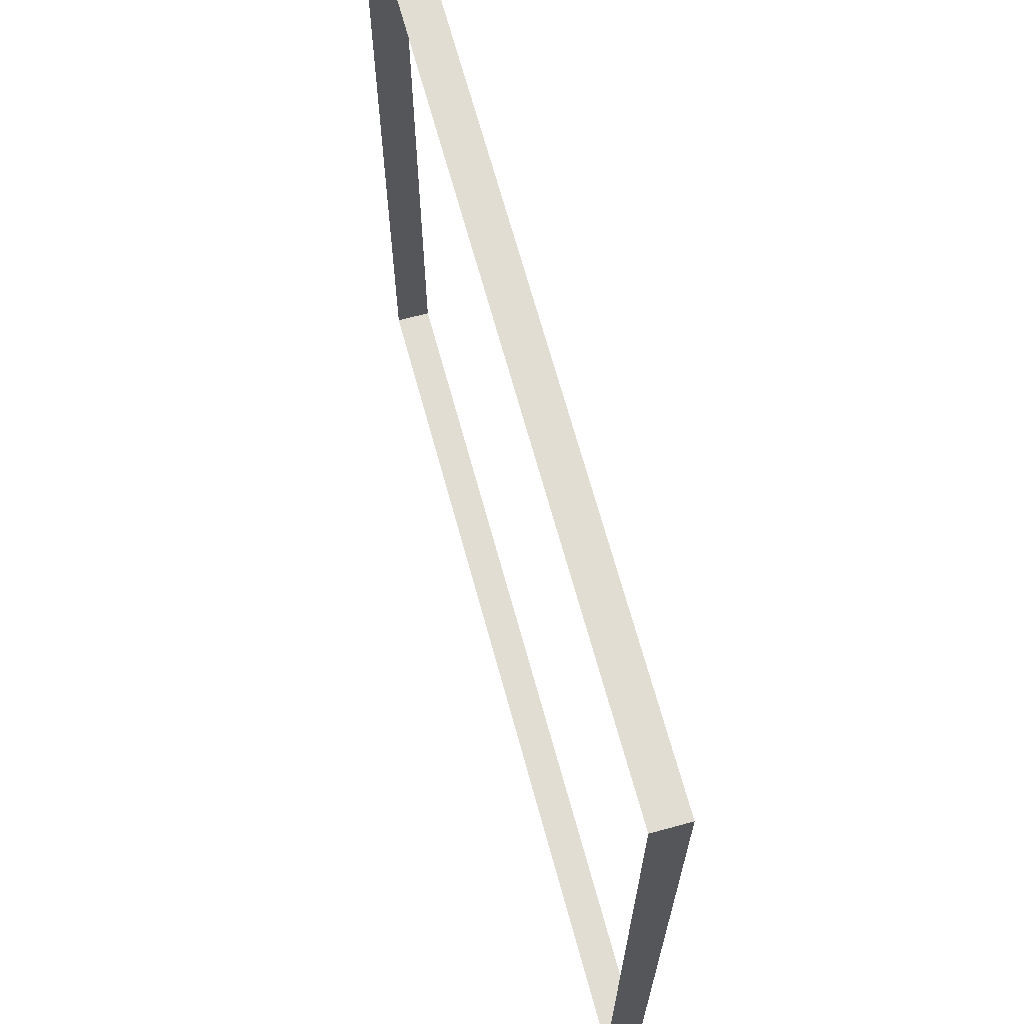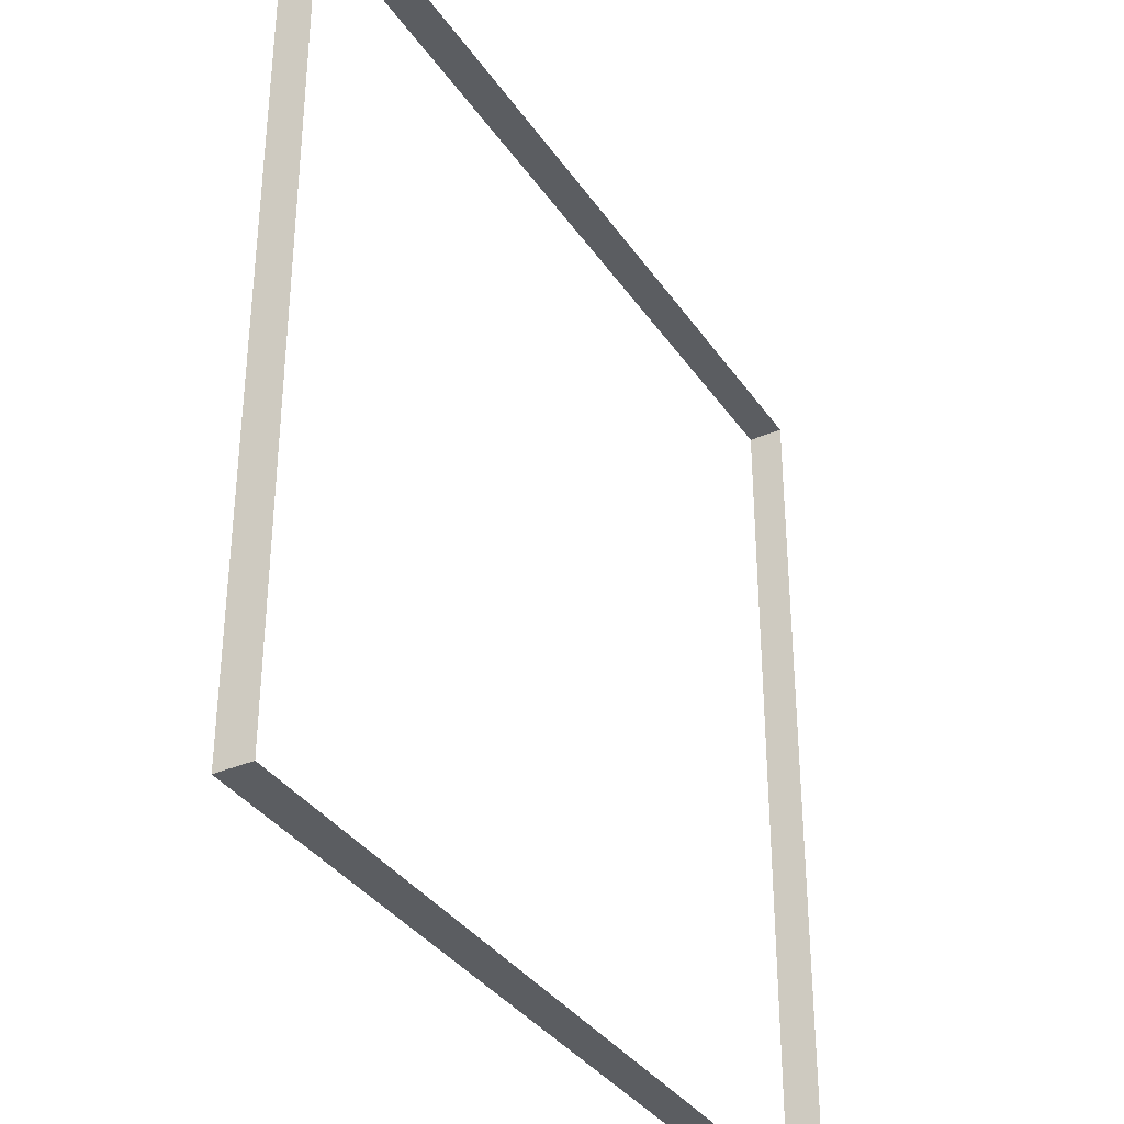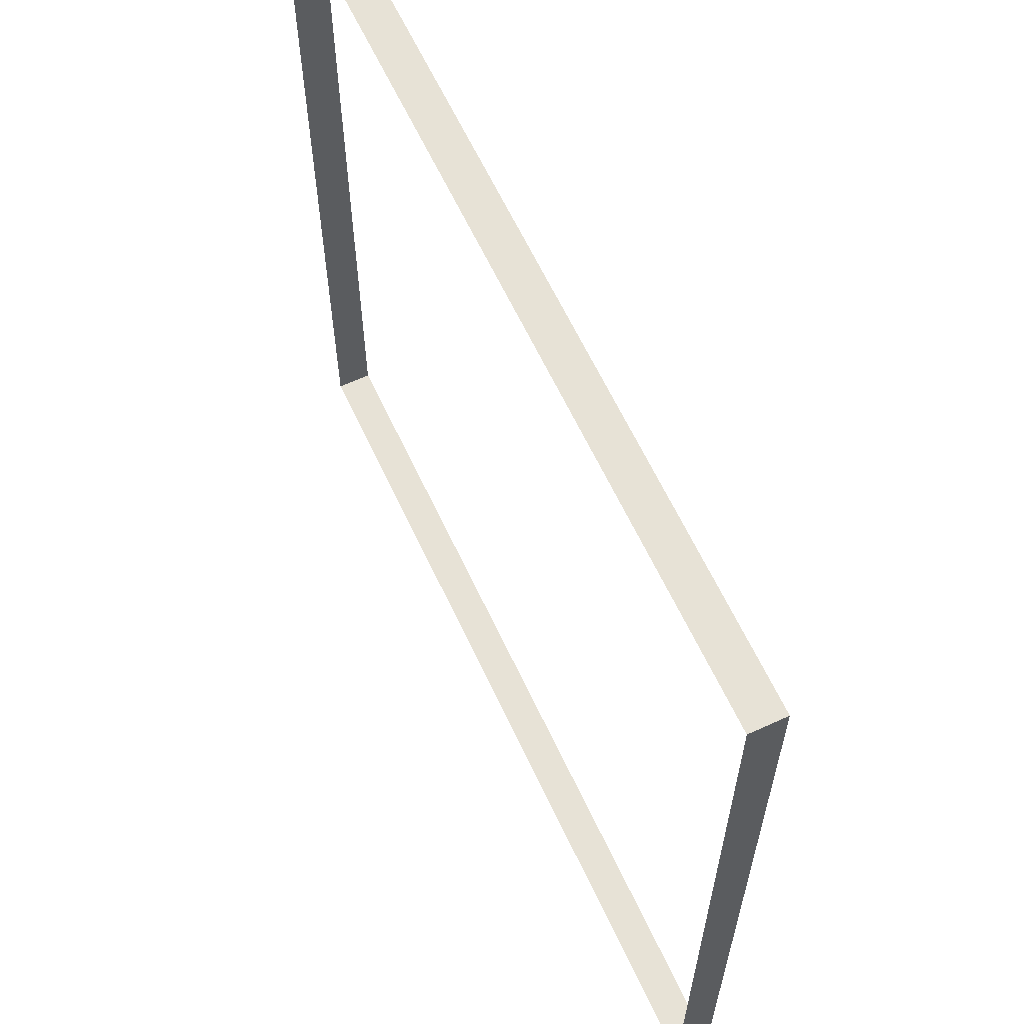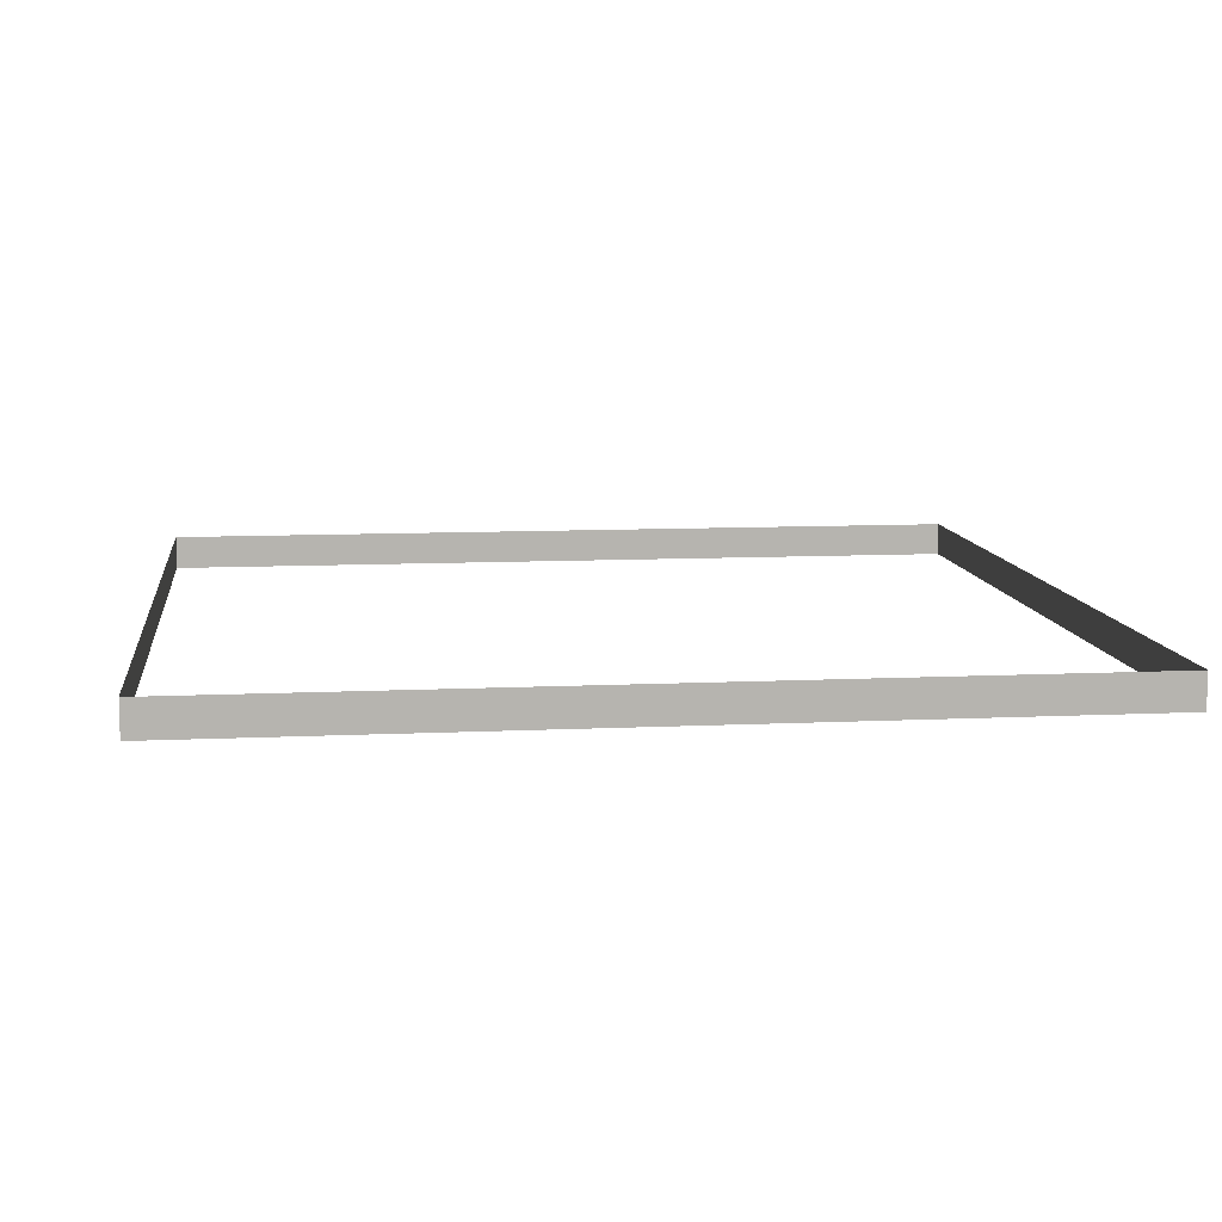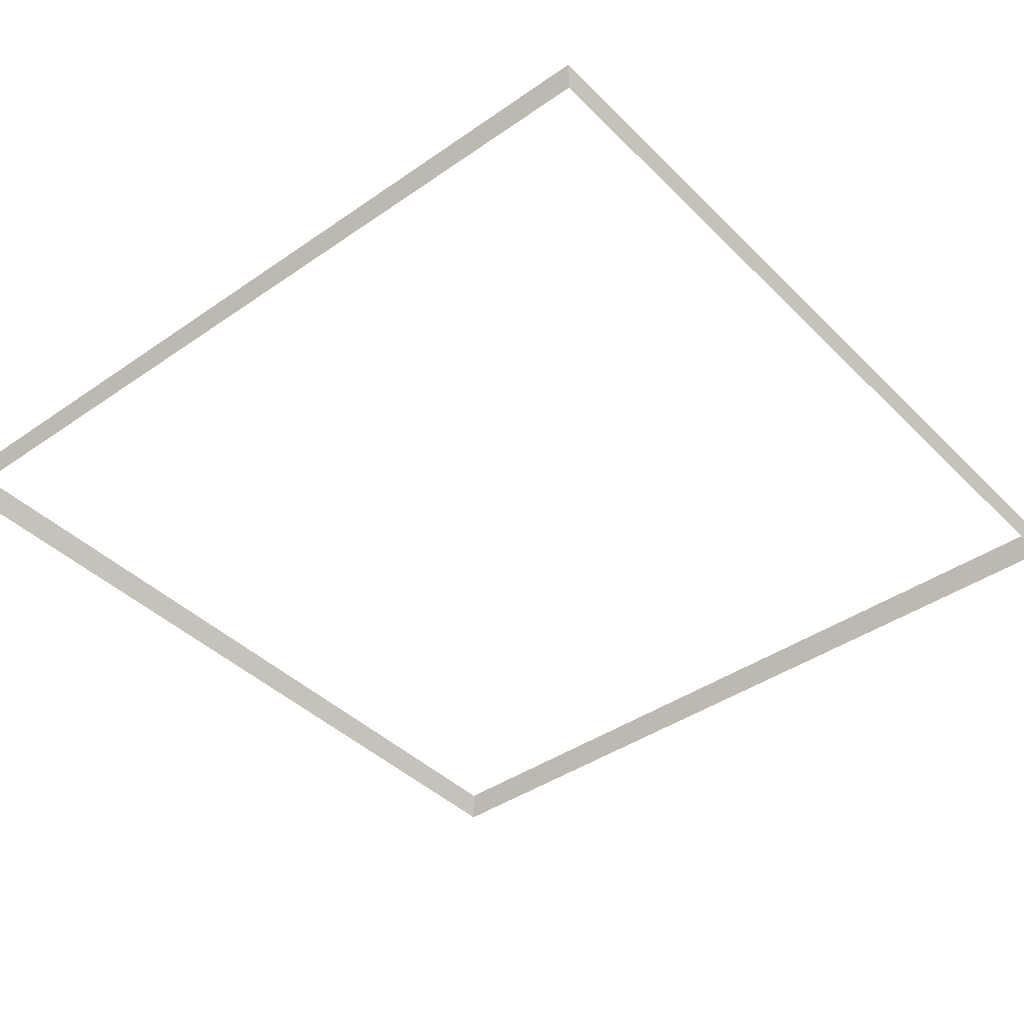
<metadata>
{"format":"obj","ext":"obj","renderer":"f3d","projection":"perspective","resolution":1024,"background":"white","views":[{"elev":68.1,"azim":-105.3,"up":"+Z"},{"elev":-35.5,"azim":-60.3,"up":"+Z"},{"elev":62.9,"azim":-115.0,"up":"+Z"},{"elev":9.9,"azim":83.0,"up":"+Y"},{"elev":-41.3,"azim":130.1,"up":"+Y"}]}
</metadata>
<code>
o WallFront
v 25 0 25
v 25 2 25
v 25 0 -25
v 25 2 -25
v 25 1e-06 25
v 25 2 25
v -25 -1e-06 25
v -25 2 25
v 25 1e-06 -25
v 25 2 -25
v -25 -1e-06 -25
v -25 2 -25
v -25 0 25
v -25 2 25
v -25 0 -25
v -25 2 -25
f 2 3 1
f 6 7 5
f 10 11 9
f 14 15 13
f 2 4 3
f 6 8 7
f 10 12 11
f 14 16 15

</code>
